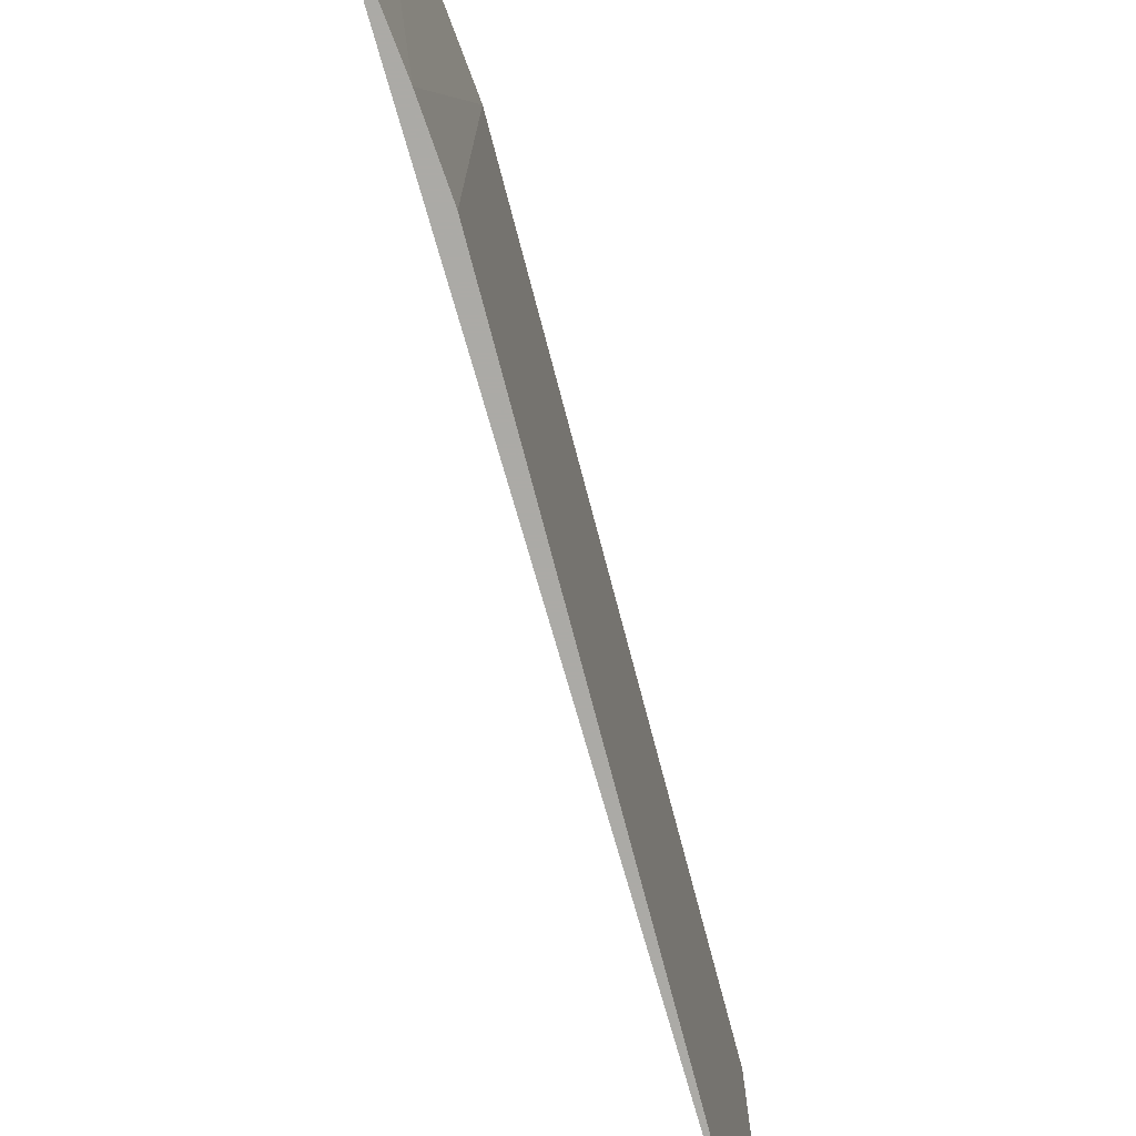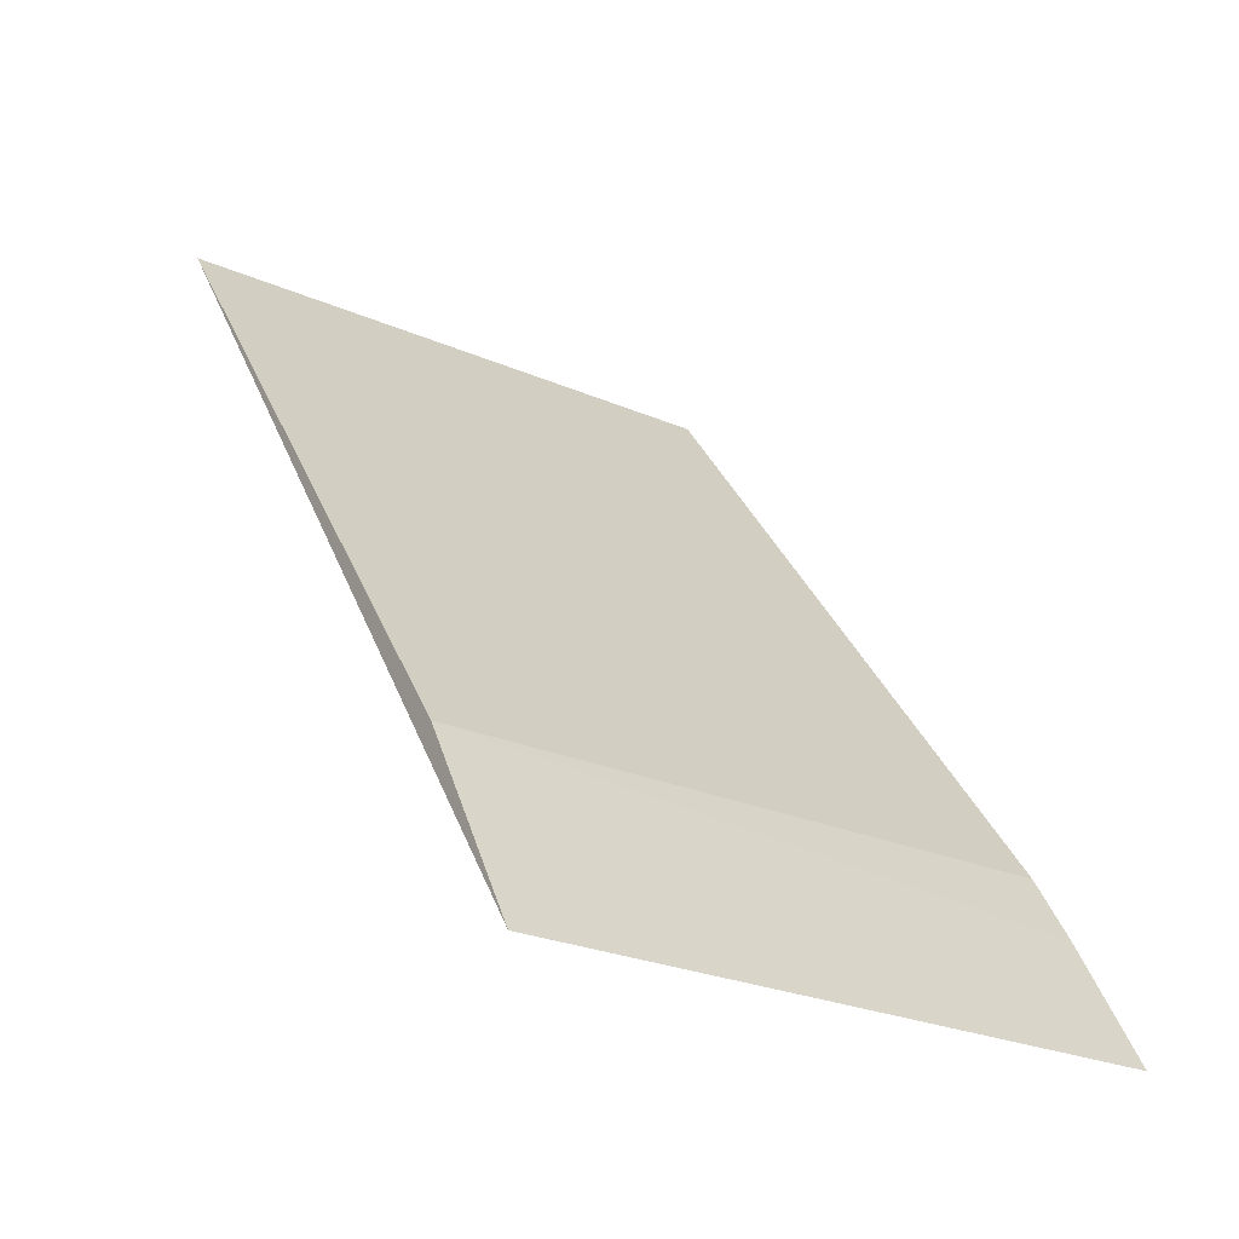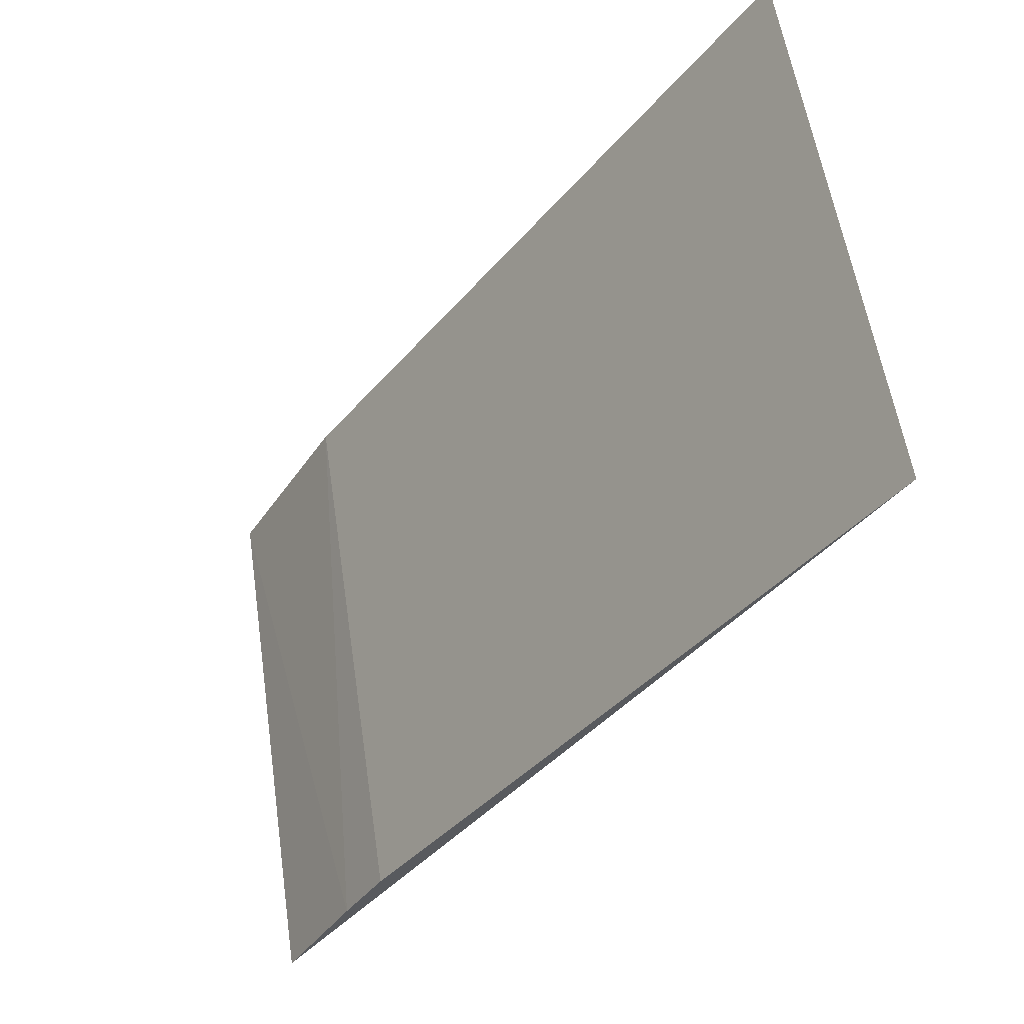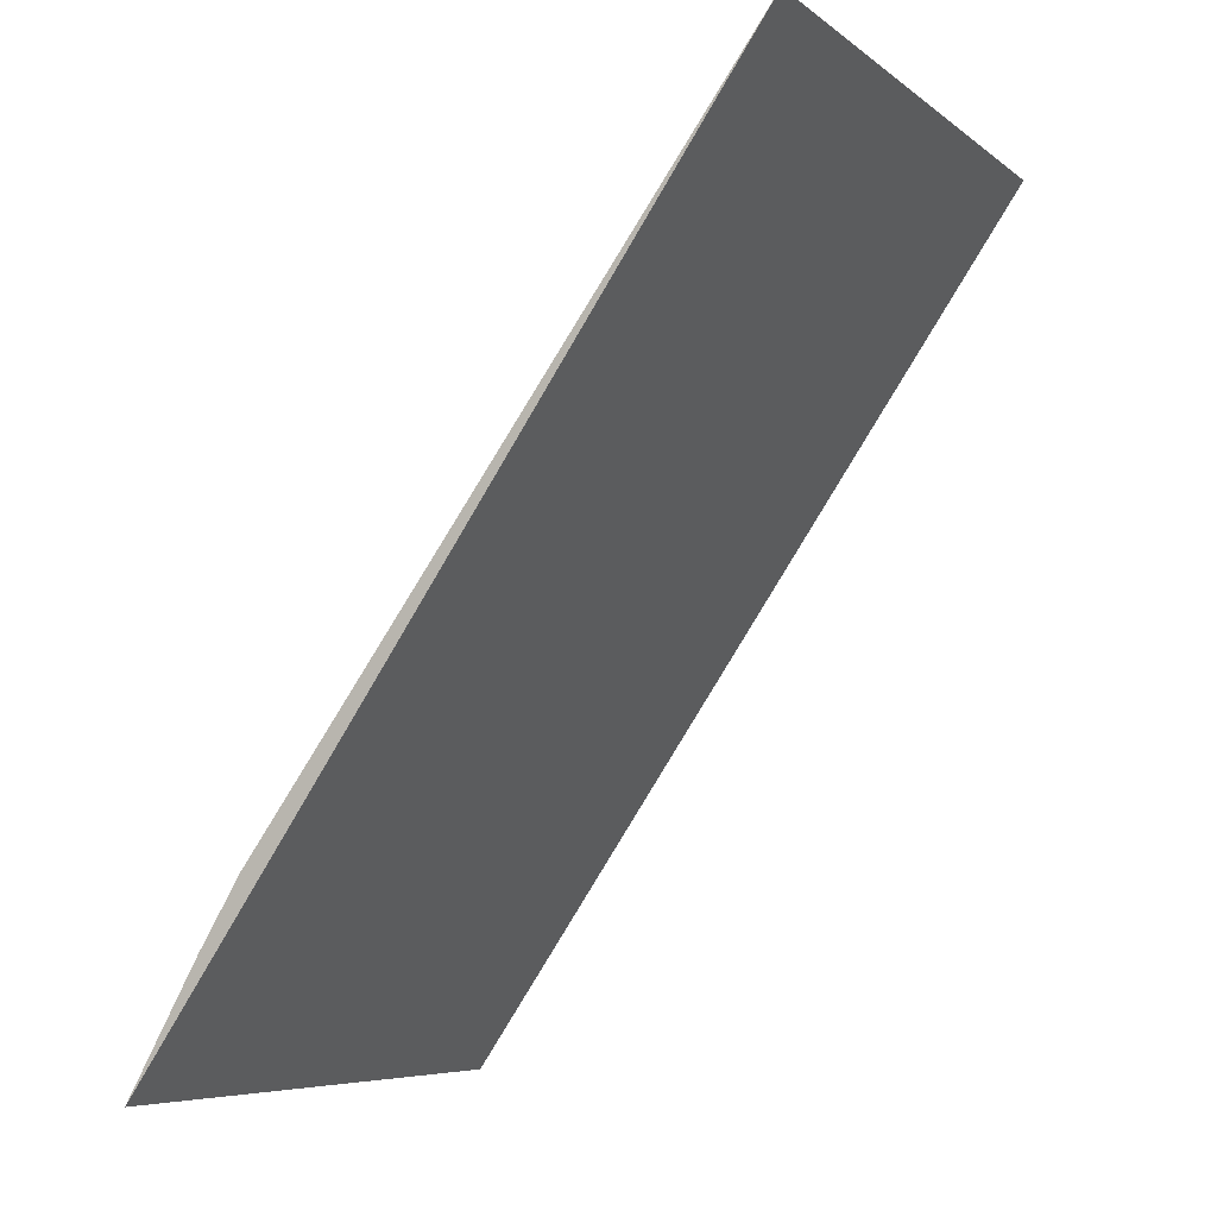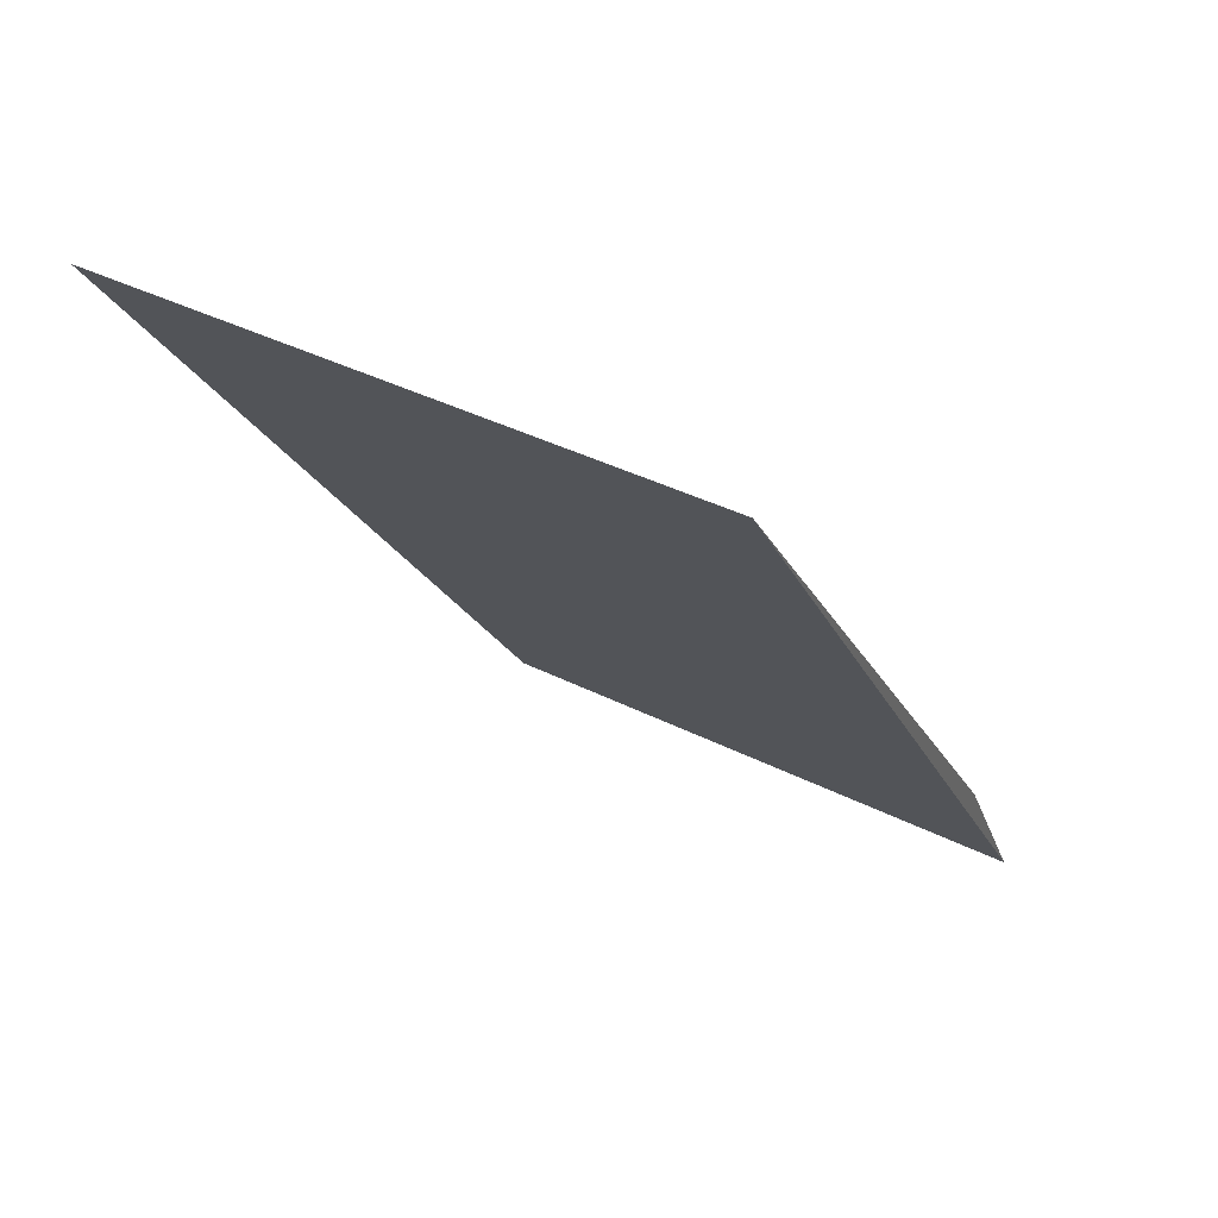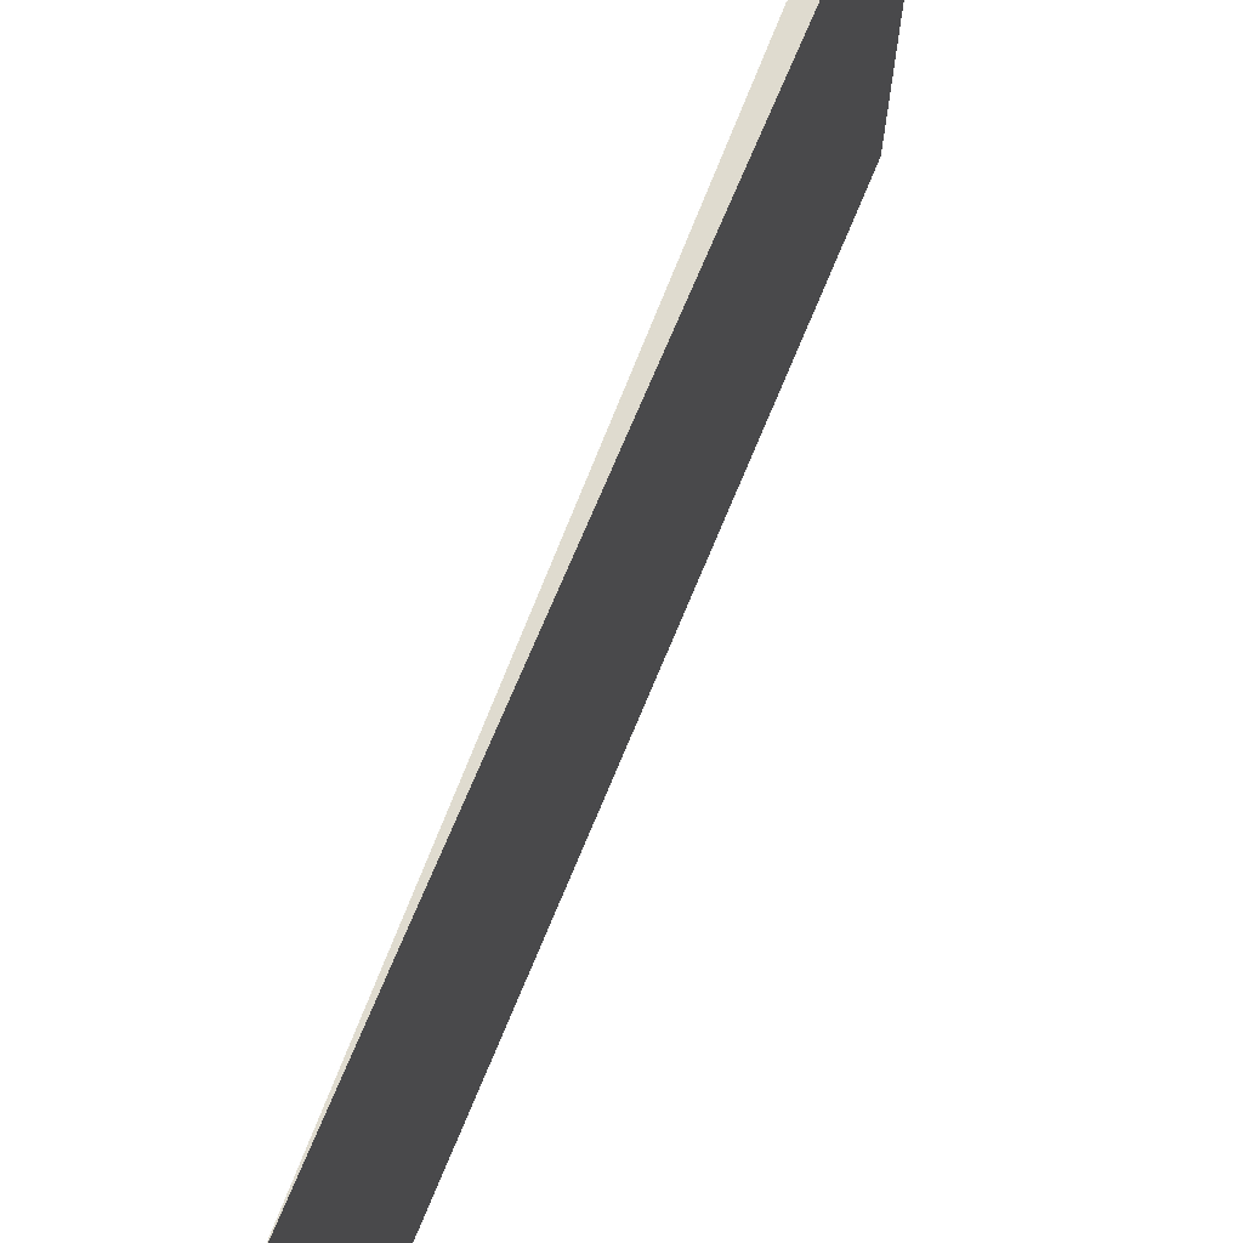
<metadata>
{"format":"obj","ext":"obj","renderer":"f3d","projection":"perspective","resolution":1024,"background":"white","views":[{"elev":-75.9,"azim":50.8,"up":"+Z"},{"elev":-25.8,"azim":55.5,"up":"+Y"},{"elev":56.8,"azim":171.6,"up":"+Y"},{"elev":-6.7,"azim":-153.0,"up":"+Y"},{"elev":40.6,"azim":-58.5,"up":"+Y"},{"elev":70.4,"azim":-122.9,"up":"+Z"}]}
</metadata>
<code>
v 0.07902 0.0611 0.06815
v 0.08514 0.05227 0.06815
v 0.08399 0.05425 0.06815
v 0.07902 0.0611 0.0621
v 0.08441 0.05357 0.0621
v 0.08514 0.05227 0.0621
v 0.08399 0.05425 0.0621
f 1 2 3
f 2 1 4
f 5 3 2
f 6 5 2
f 6 2 4
f 7 3 5
f 7 1 3
f 7 4 1
f 7 6 4
f 7 5 6

</code>
